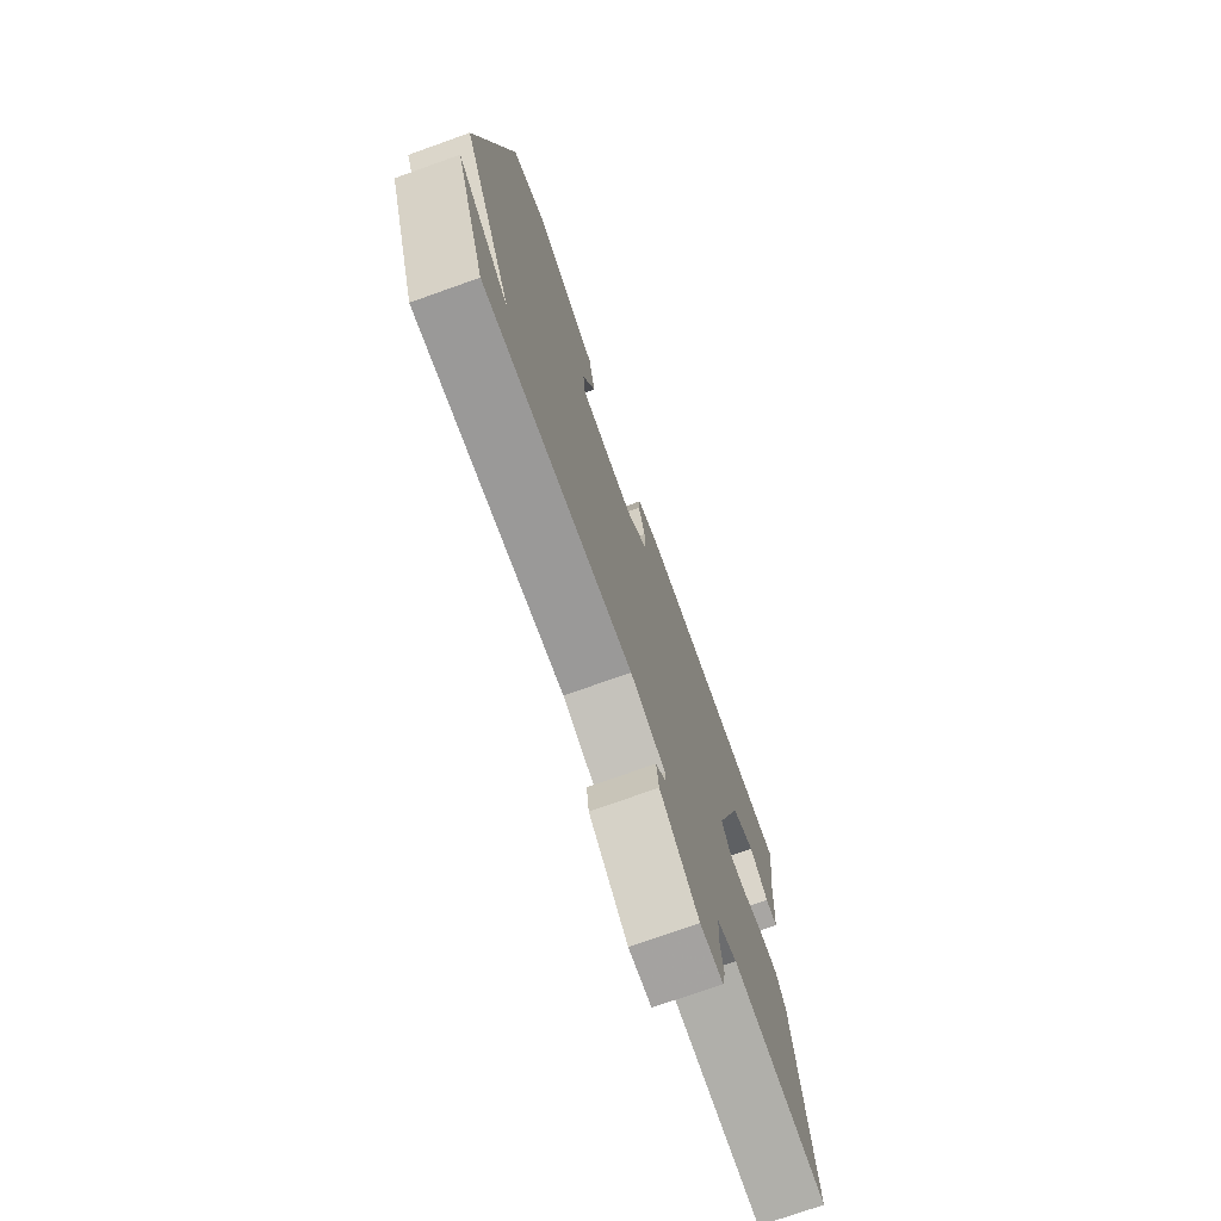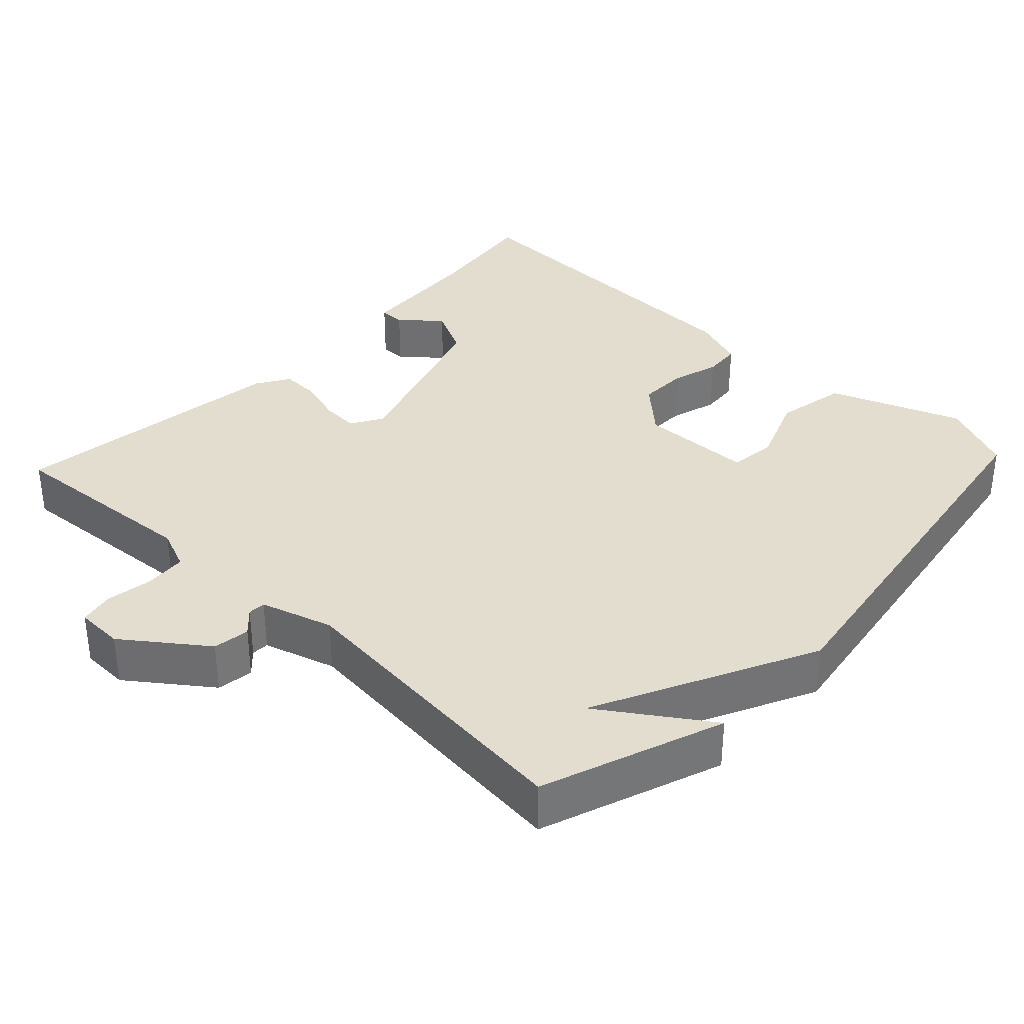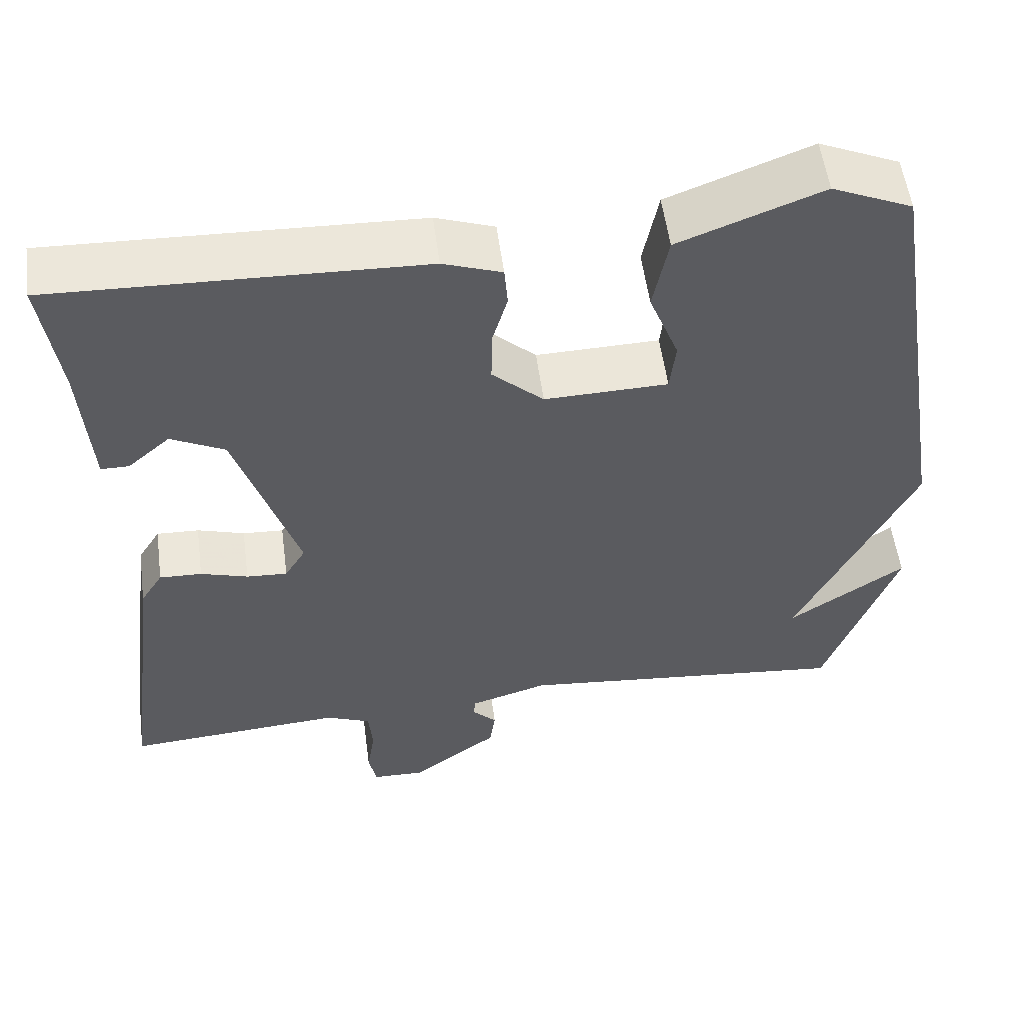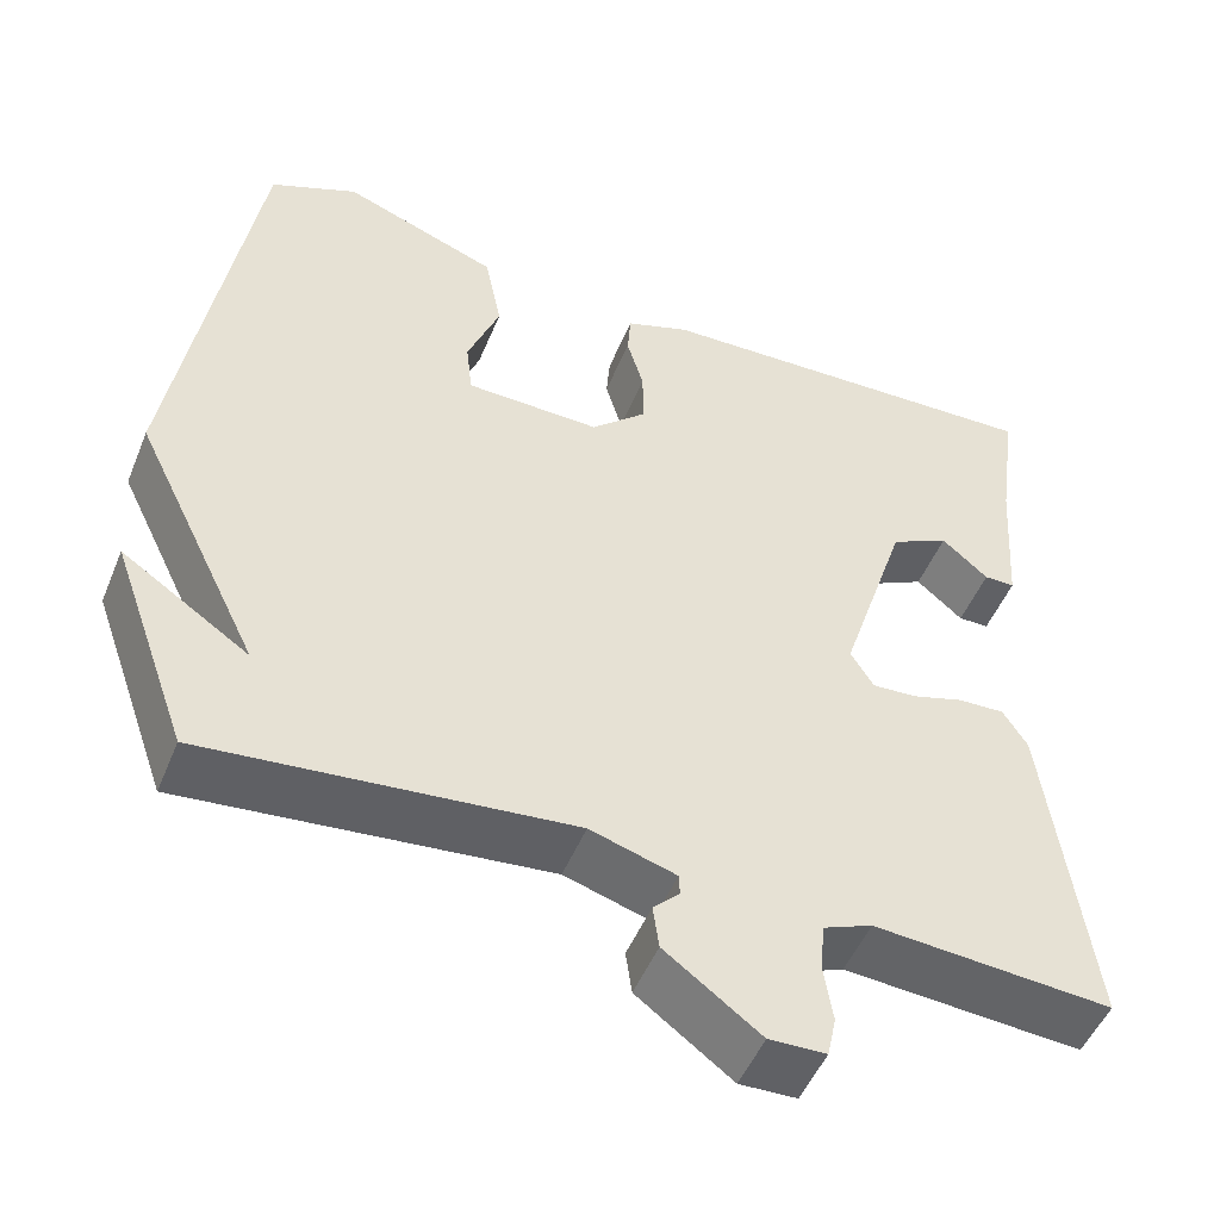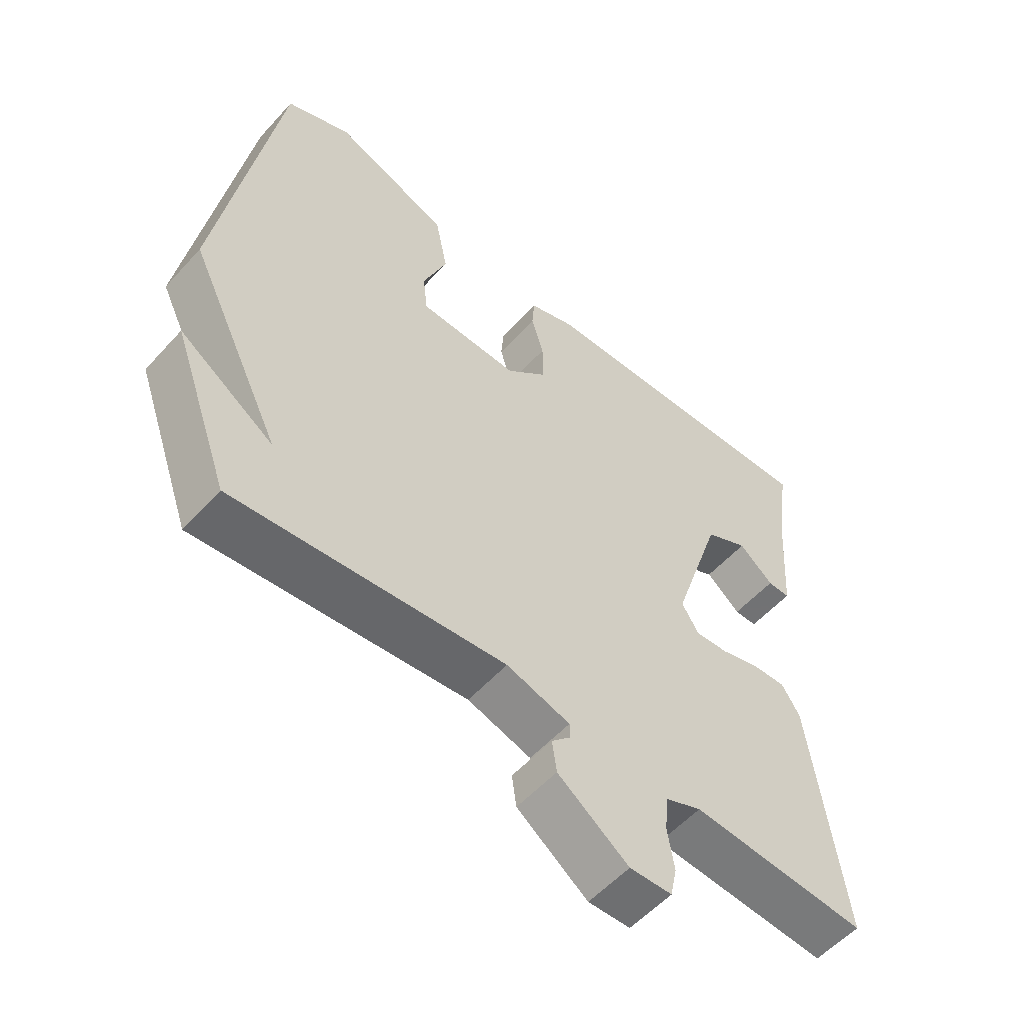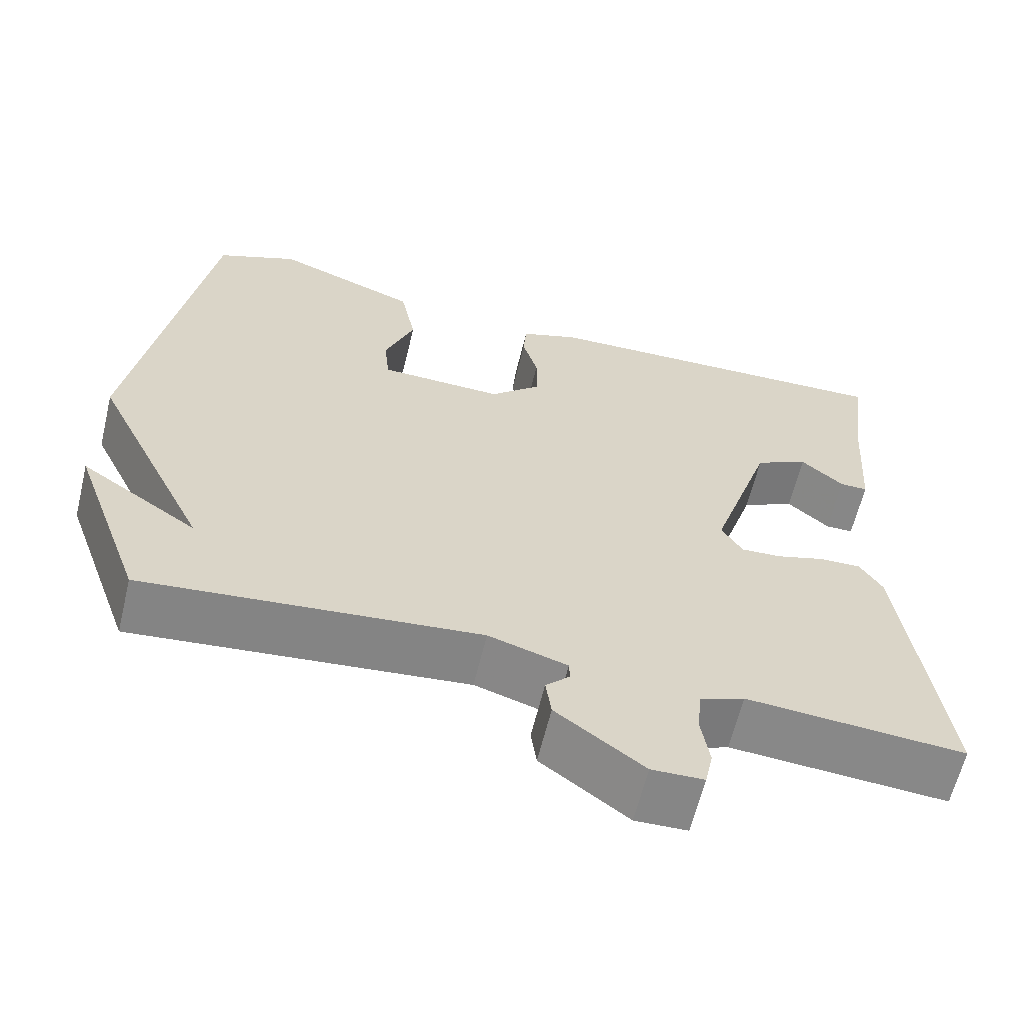
<metadata>
{"format":"obj","ext":"obj","renderer":"f3d","projection":"perspective","resolution":1024,"background":"white","views":[{"elev":-74.3,"azim":-70.4,"up":"+Z"},{"elev":35.0,"azim":-136.6,"up":"+Y"},{"elev":54.7,"azim":172.4,"up":"+Z"},{"elev":-50.0,"azim":-21.9,"up":"+Z"},{"elev":-55.6,"azim":-41.3,"up":"+Z"},{"elev":-62.4,"azim":-13.6,"up":"+Z"}]}
</metadata>
<code>
v -0.5 0.07 -0.5
v -0.589 0.07 -0.253
v -0.444 0.07 -0.351
v -0.589 0.07 -0.053
v -0.5 0.07 0.5
v -0.4 0.07 0.544
v -0.222 0.07 0.476
v -0.203 0.07 0.379
v -0.24 0.07 0.284
v -0.233 0.07 0.22
v -0.079 0.07 0.216
v -0.015 0.07 0.275
v -0.016 0.07 0.342
v -0.035 0.07 0.407
v -0.031 0.07 0.458
v 0.042 0.07 0.484
v 0.5 0.07 0.5
v 0.478 0.07 0.342
v 0.466 0.07 0.17
v 0.431 0.07 0.17
v 0.378 0.07 0.216
v 0.311 0.07 0.182
v 0.234 0.07 -0.056
v 0.26 0.07 -0.099
v 0.311 0.07 -0.096
v 0.37 0.07 -0.078
v 0.423 0.07 -0.076
v 0.451 0.07 -0.121
v 0.5 0.07 -0.5
v 0.228 0.07 -0.48
v 0.172 0.07 -0.503
v 0.167 0.07 -0.56
v 0.177 0.07 -0.624
v 0.167 0.07 -0.671
v 0.102 0.07 -0.673
v -0.007 0.07 -0.592
v -0.014 0.07 -0.542
v 0.016 0.07 -0.512
v 0.015 0.07 -0.488
v -0.083 0.07 -0.458
v -0.5 0 -0.5
v -0.589 0 -0.253
v -0.444 0 -0.351
v -0.589 0 -0.053
v -0.5 0 0.5
v -0.4 0 0.544
v -0.222 0 0.476
v -0.203 0 0.379
v -0.24 0 0.284
v -0.233 0 0.22
v -0.079 0 0.216
v -0.015 0 0.275
v -0.016 0 0.342
v -0.035 0 0.407
v -0.031 0 0.458
v 0.042 0 0.484
v 0.5 0 0.5
v 0.478 0 0.342
v 0.466 0 0.17
v 0.431 0 0.17
v 0.378 0 0.216
v 0.311 0 0.182
v 0.234 0 -0.056
v 0.26 0 -0.099
v 0.311 0 -0.096
v 0.37 0 -0.078
v 0.423 0 -0.076
v 0.451 0 -0.121
v 0.5 0 -0.5
v 0.228 0 -0.48
v 0.172 0 -0.503
v 0.167 0 -0.56
v 0.177 0 -0.624
v 0.167 0 -0.671
v 0.102 0 -0.673
v -0.007 0 -0.592
v -0.014 0 -0.542
v 0.016 0 -0.512
v 0.015 0 -0.488
v -0.083 0 -0.458
f 36 37 38
f 35 36 38
f 34 35 38
f 33 34 38
f 32 33 38
f 31 32 38 39
f 30 31 39 40
f 28 29 30
f 27 28 30
f 26 27 30
f 25 26 30
f 24 25 30 40
f 18 19 20 21
f 18 21 22
f 17 18 22
f 16 17 22
f 15 16 22
f 14 15 22
f 13 14 22
f 12 13 22 23
f 7 8 9
f 6 7 9
f 5 6 9
f 4 5 9
f 3 4 9 10
f 1 2 3
f 40 1 3
f 24 40 3
f 23 24 3
f 12 23 3
f 11 12 3
f 3 10 11
f 78 77 76
f 78 76 75
f 78 75 74
f 78 74 73
f 78 73 72
f 79 78 72 71
f 80 79 71 70
f 70 69 68
f 70 68 67
f 70 67 66
f 70 66 65
f 80 70 65 64
f 61 60 59 58
f 62 61 58
f 62 58 57
f 62 57 56
f 62 56 55
f 62 55 54
f 62 54 53
f 63 62 53 52
f 49 48 47
f 49 47 46
f 49 46 45
f 49 45 44
f 50 49 44 43
f 43 42 41
f 43 41 80
f 43 80 64
f 43 64 63
f 43 63 52
f 43 52 51
f 51 50 43
f 1 41 42 2
f 2 42 43 3
f 3 43 44 4
f 4 44 45 5
f 5 45 46 6
f 6 46 47 7
f 7 47 48 8
f 8 48 49 9
f 9 49 50 10
f 10 50 51 11
f 11 51 52 12
f 12 52 53 13
f 13 53 54 14
f 14 54 55 15
f 15 55 56 16
f 16 56 57 17
f 17 57 58 18
f 18 58 59 19
f 19 59 60 20
f 20 60 61 21
f 21 61 62 22
f 22 62 63 23
f 23 63 64 24
f 24 64 65 25
f 25 65 66 26
f 26 66 67 27
f 27 67 68 28
f 28 68 69 29
f 29 69 70 30
f 30 70 71 31
f 31 71 72 32
f 32 72 73 33
f 33 73 74 34
f 34 74 75 35
f 35 75 76 36
f 36 76 77 37
f 37 77 78 38
f 38 78 79 39
f 39 79 80 40
f 40 80 41 1

</code>
